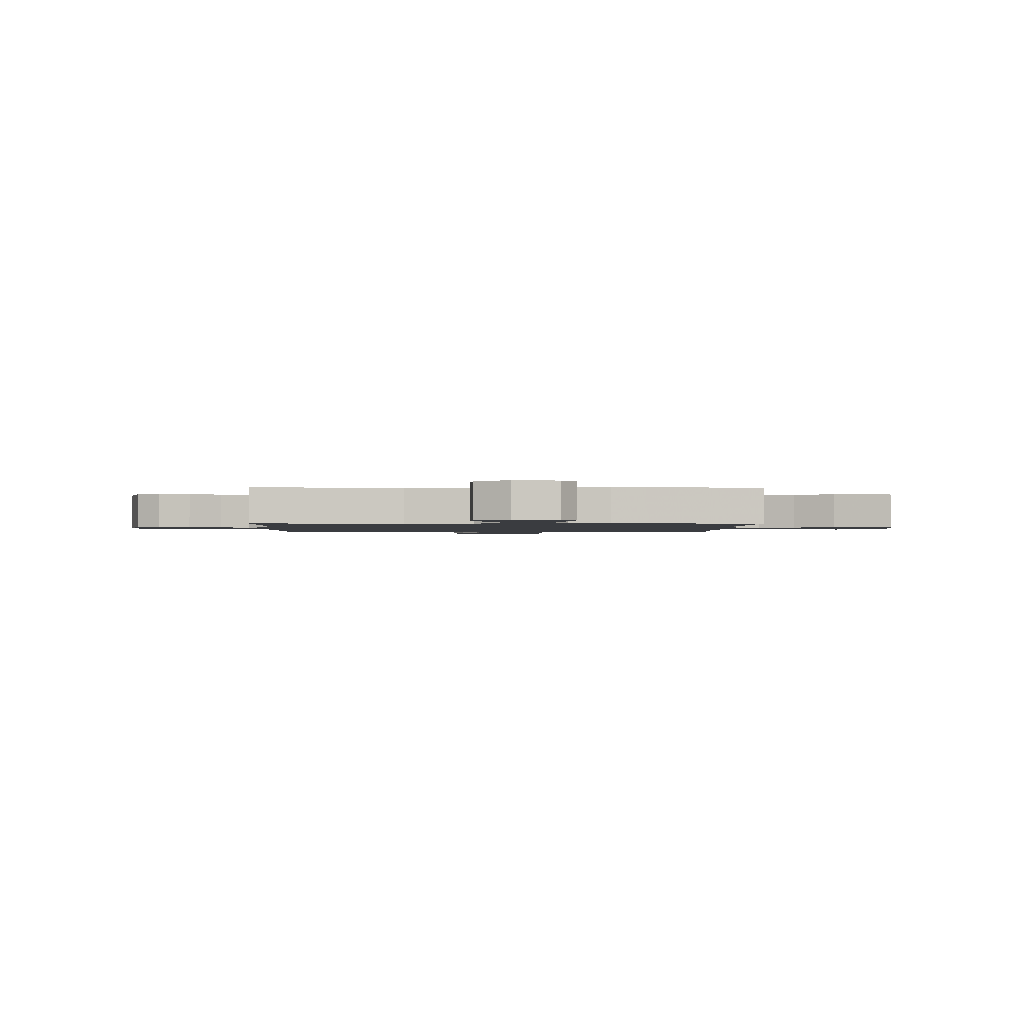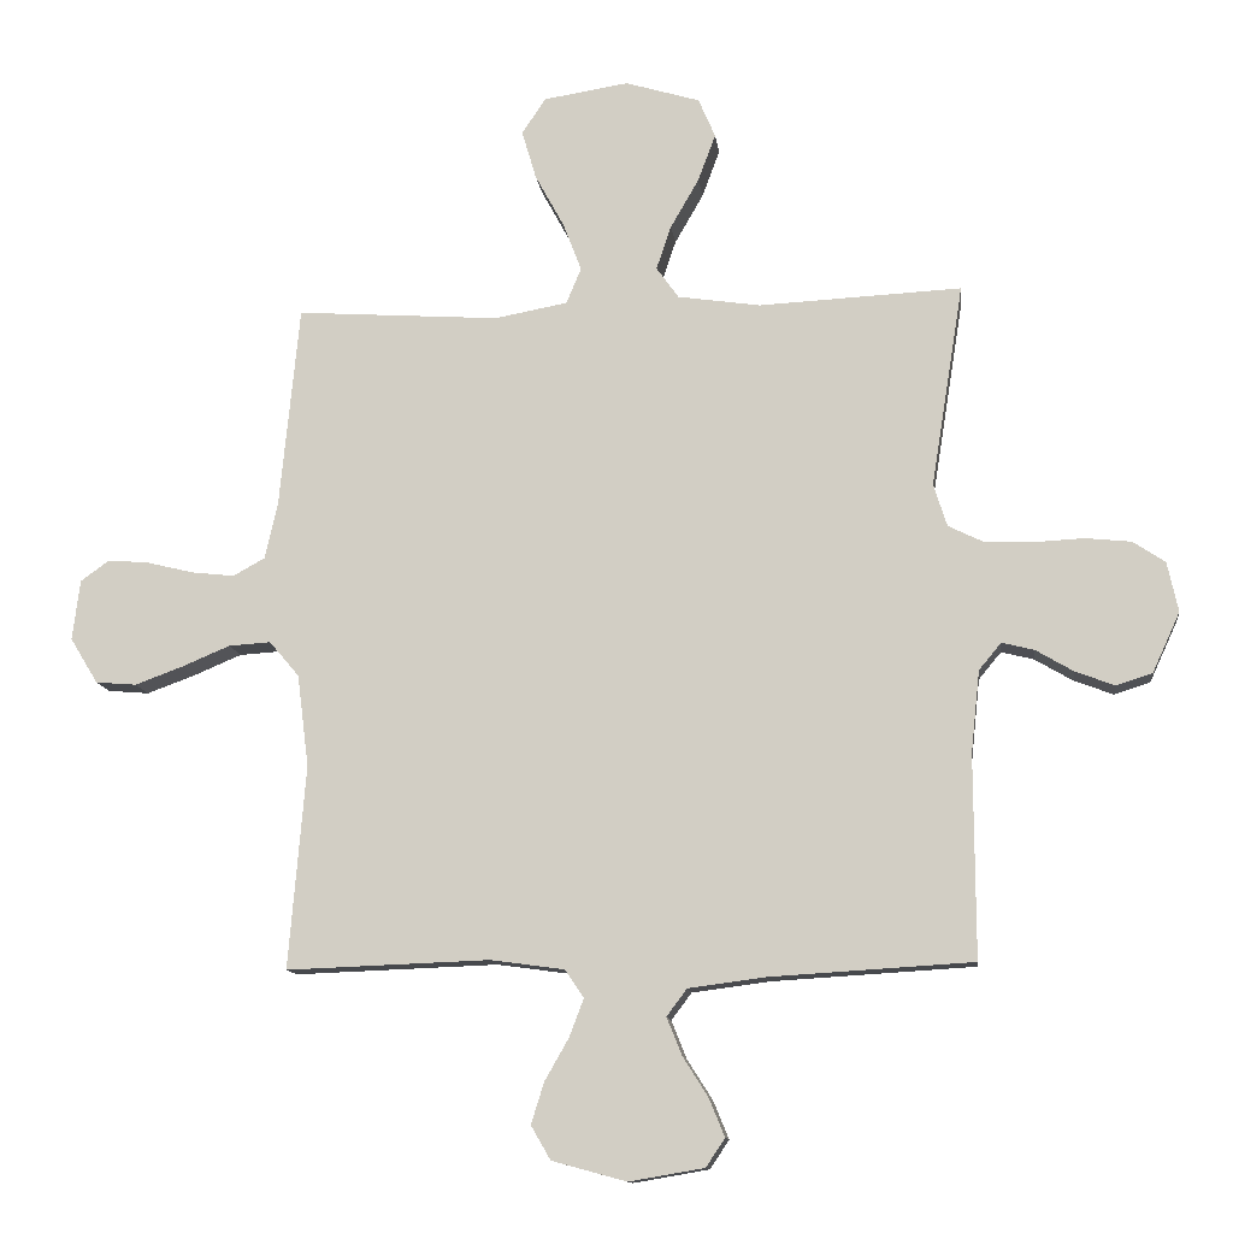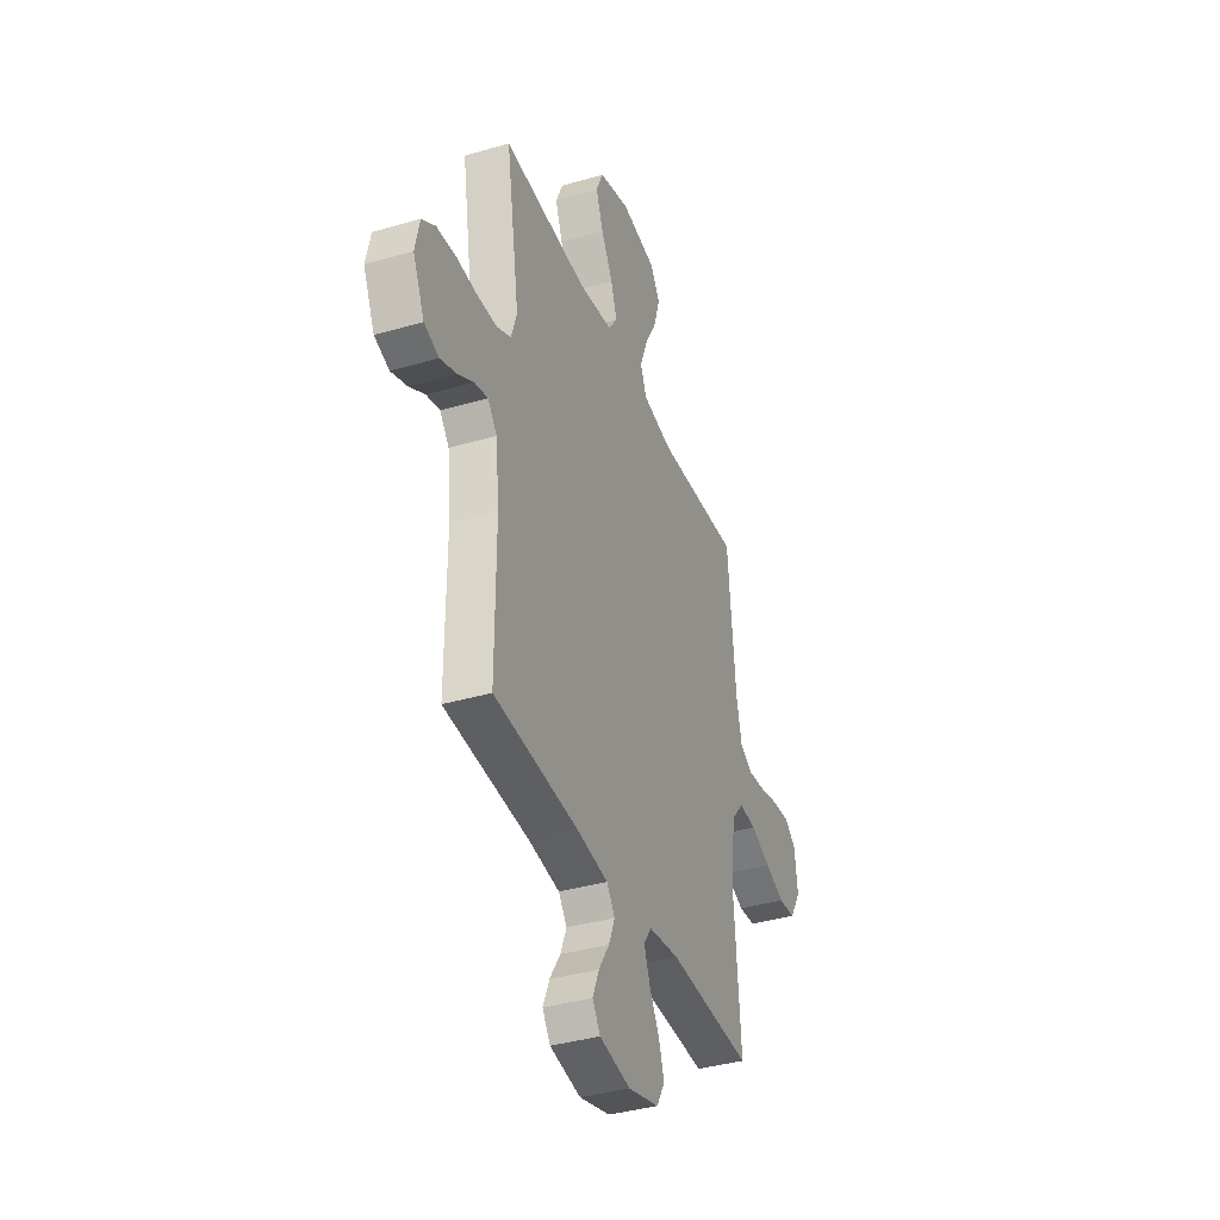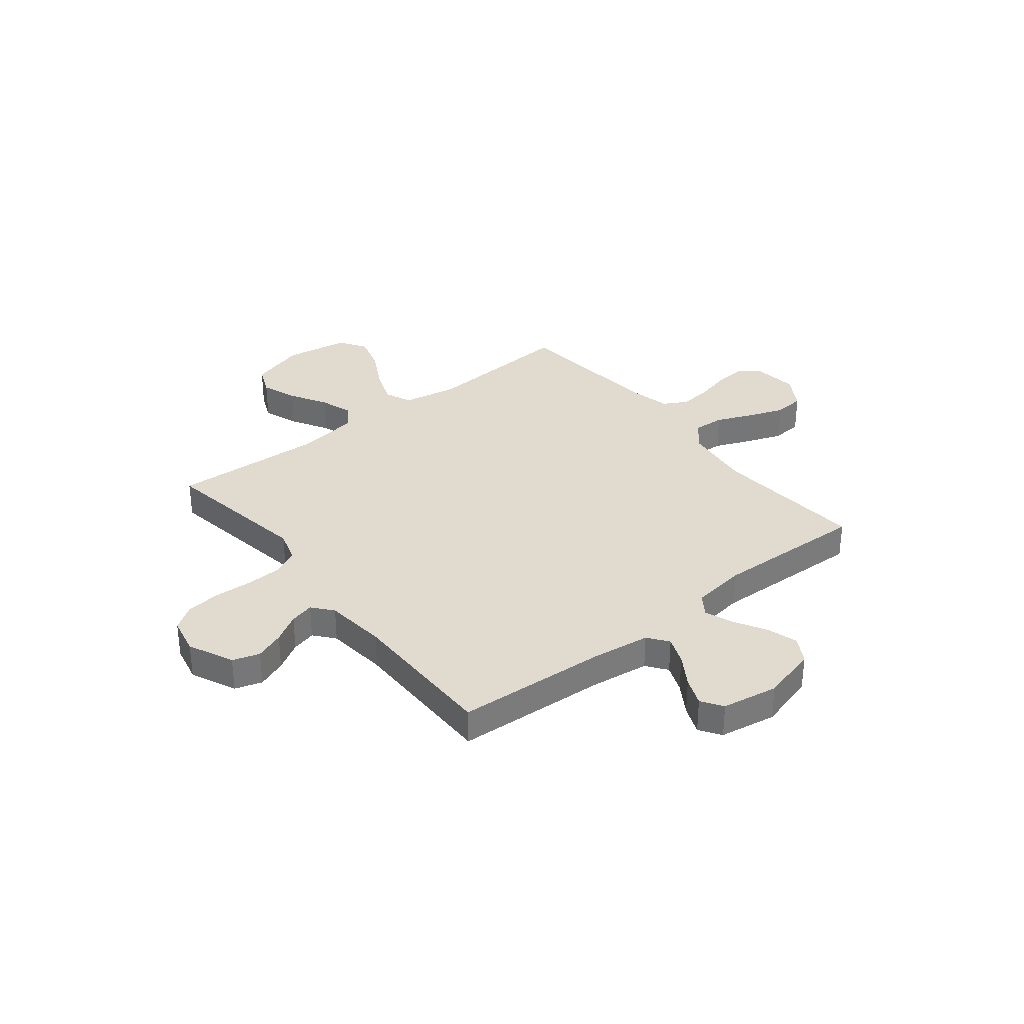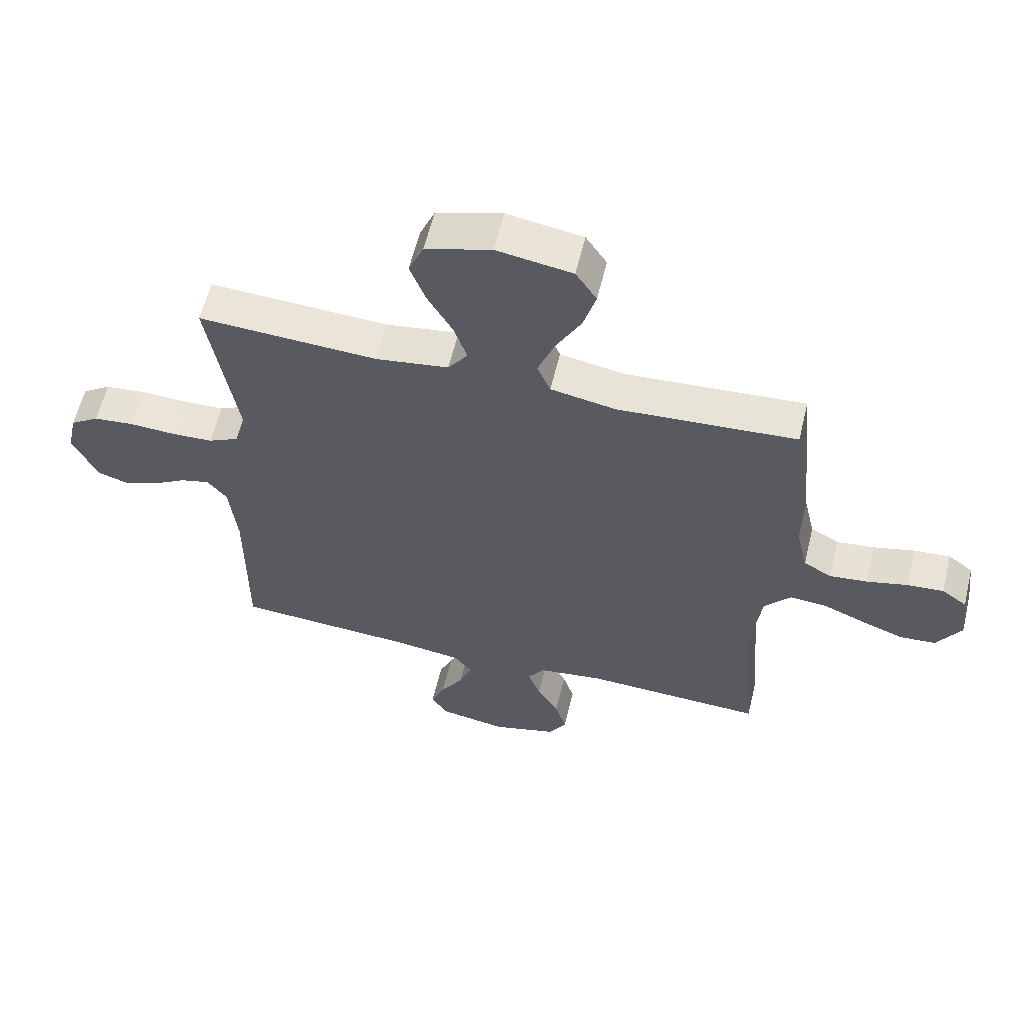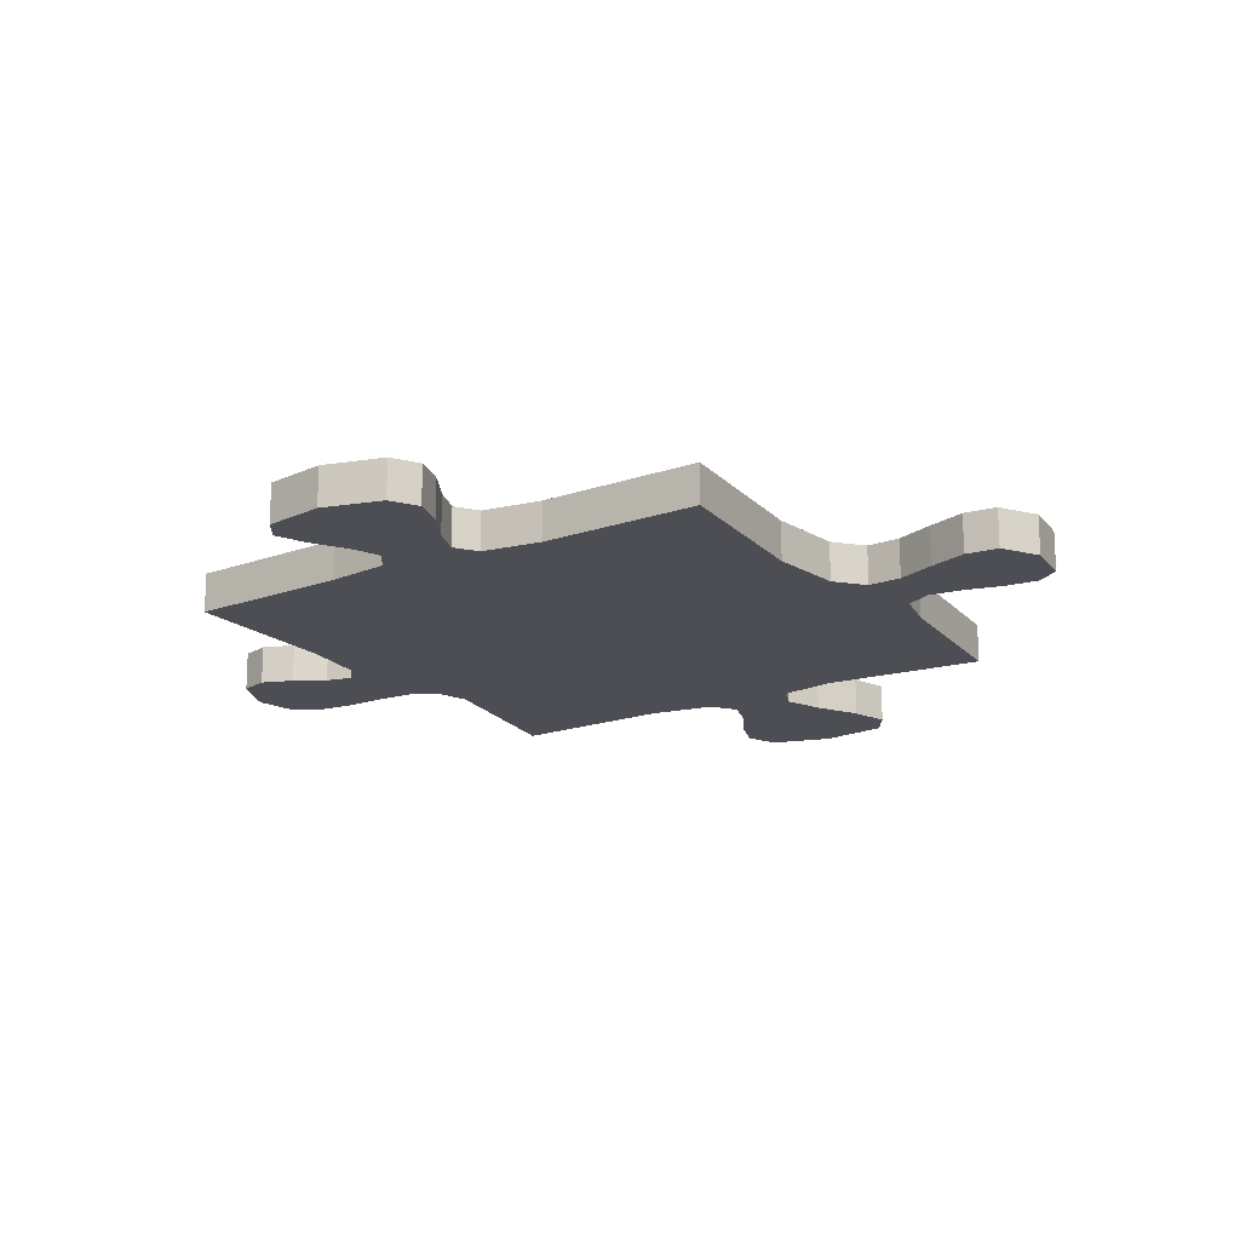
<metadata>
{"format":"obj","ext":"obj","renderer":"f3d","projection":"perspective","resolution":1024,"background":"white","views":[{"elev":-1.5,"azim":-91.4,"up":"+Y"},{"elev":-12.1,"azim":6.8,"up":"+Z"},{"elev":-37.9,"azim":110.4,"up":"+Z"},{"elev":33.5,"azim":141.5,"up":"+Y"},{"elev":59.6,"azim":-166.4,"up":"+Z"},{"elev":-17.4,"azim":-147.3,"up":"+Y"}]}
</metadata>
<code>
v -0.5 0.07 -0.5
v -0.475 0.07 -0.2
v -0.492 0.07 -0.064
v -0.536 0.07 -0.012
v -0.598 0.07 -0.016
v -0.669 0.07 -0.046
v -0.74 0.07 -0.072
v -0.8 0.07 -0.067
v -0.841 0.07 0
v -0.83 0.07 0.089
v -0.788 0.07 0.12
v -0.727 0.07 0.115
v -0.658 0.07 0.098
v -0.595 0.07 0.091
v -0.548 0.07 0.117
v -0.529 0.07 0.2
v -0.5 0.07 0.5
v -0.2 0.07 0.48
v -0.092 0.07 0.5
v -0.07 0.07 0.553
v -0.097 0.07 0.624
v -0.14 0.07 0.703
v -0.161 0.07 0.775
v -0.126 0.07 0.828
v 0 0.07 0.848
v 0.11 0.07 0.815
v 0.135 0.07 0.757
v 0.109 0.07 0.687
v 0.067 0.07 0.614
v 0.045 0.07 0.549
v 0.078 0.07 0.503
v 0.2 0.07 0.485
v 0.5 0.07 0.5
v 0.452 0.07 0.2
v 0.472 0.07 0.137
v 0.523 0.07 0.112
v 0.593 0.07 0.109
v 0.669 0.07 0.113
v 0.737 0.07 0.106
v 0.785 0.07 0.074
v 0.801 0.07 0
v 0.76 0.07 -0.089
v 0.707 0.07 -0.106
v 0.649 0.07 -0.084
v 0.593 0.07 -0.051
v 0.545 0.07 -0.039
v 0.512 0.07 -0.079
v 0.499 0.07 -0.2
v 0.5 0.07 -0.5
v 0.2 0.07 -0.518
v 0.086 0.07 -0.533
v 0.056 0.07 -0.573
v 0.078 0.07 -0.628
v 0.116 0.07 -0.688
v 0.139 0.07 -0.744
v 0.111 0.07 -0.786
v 0 0.07 -0.805
v -0.11 0.07 -0.775
v -0.139 0.07 -0.725
v -0.12 0.07 -0.664
v -0.084 0.07 -0.601
v -0.063 0.07 -0.545
v -0.091 0.07 -0.504
v -0.2 0.07 -0.489
v -0.5 0 -0.5
v -0.475 0 -0.2
v -0.492 0 -0.064
v -0.536 0 -0.012
v -0.598 0 -0.016
v -0.669 0 -0.046
v -0.74 0 -0.072
v -0.8 0 -0.067
v -0.841 0 0
v -0.83 0 0.089
v -0.788 0 0.12
v -0.727 0 0.115
v -0.658 0 0.098
v -0.595 0 0.091
v -0.548 0 0.117
v -0.529 0 0.2
v -0.5 0 0.5
v -0.2 0 0.48
v -0.092 0 0.5
v -0.07 0 0.553
v -0.097 0 0.624
v -0.14 0 0.703
v -0.161 0 0.775
v -0.126 0 0.828
v 0 0 0.848
v 0.11 0 0.815
v 0.135 0 0.757
v 0.109 0 0.687
v 0.067 0 0.614
v 0.045 0 0.549
v 0.078 0 0.503
v 0.2 0 0.485
v 0.5 0 0.5
v 0.452 0 0.2
v 0.472 0 0.137
v 0.523 0 0.112
v 0.593 0 0.109
v 0.669 0 0.113
v 0.737 0 0.106
v 0.785 0 0.074
v 0.801 0 0
v 0.76 0 -0.089
v 0.707 0 -0.106
v 0.649 0 -0.084
v 0.593 0 -0.051
v 0.545 0 -0.039
v 0.512 0 -0.079
v 0.499 0 -0.2
v 0.5 0 -0.5
v 0.2 0 -0.518
v 0.086 0 -0.533
v 0.056 0 -0.573
v 0.078 0 -0.628
v 0.116 0 -0.688
v 0.139 0 -0.744
v 0.111 0 -0.786
v 0 0 -0.805
v -0.11 0 -0.775
v -0.139 0 -0.725
v -0.12 0 -0.664
v -0.084 0 -0.601
v -0.063 0 -0.545
v -0.091 0 -0.504
v -0.2 0 -0.489
f 59 60 61
f 58 59 61
f 57 58 61
f 56 57 61
f 55 56 61
f 54 55 61
f 53 54 61
f 52 53 61 62
f 51 52 62 63
f 48 49 50
f 50 51 63
f 48 50 63
f 47 48 63
f 43 44 45
f 42 43 45
f 41 42 45
f 40 41 45
f 39 40 45
f 38 39 45
f 37 38 45
f 36 37 45 46
f 47 63 64
f 46 47 64
f 36 46 64
f 35 36 64
f 27 28 29
f 26 27 29
f 25 26 29
f 24 25 29
f 23 24 29
f 22 23 29
f 21 22 29
f 20 21 29 30
f 19 20 30 31
f 16 17 18
f 19 31 32
f 18 19 32
f 16 18 32
f 15 16 32
f 11 12 13
f 10 11 13
f 9 10 13
f 8 9 13
f 7 8 13
f 6 7 13
f 5 6 13
f 4 5 13 14
f 32 33 34
f 15 32 34
f 14 15 34
f 4 14 34
f 3 4 34
f 34 35 64
f 3 34 64
f 2 3 64
f 1 2 64
f 125 124 123
f 125 123 122
f 125 122 121
f 125 121 120
f 125 120 119
f 125 119 118
f 125 118 117
f 126 125 117 116
f 127 126 116 115
f 114 113 112
f 127 115 114
f 127 114 112
f 127 112 111
f 109 108 107
f 109 107 106
f 109 106 105
f 109 105 104
f 109 104 103
f 109 103 102
f 109 102 101
f 110 109 101 100
f 128 127 111
f 128 111 110
f 128 110 100
f 128 100 99
f 93 92 91
f 93 91 90
f 93 90 89
f 93 89 88
f 93 88 87
f 93 87 86
f 93 86 85
f 94 93 85 84
f 95 94 84 83
f 82 81 80
f 96 95 83
f 96 83 82
f 96 82 80
f 96 80 79
f 77 76 75
f 77 75 74
f 77 74 73
f 77 73 72
f 77 72 71
f 77 71 70
f 77 70 69
f 78 77 69 68
f 98 97 96
f 98 96 79
f 98 79 78
f 98 78 68
f 98 68 67
f 128 99 98
f 128 98 67
f 128 67 66
f 128 66 65
f 1 65 66 2
f 2 66 67 3
f 3 67 68 4
f 4 68 69 5
f 5 69 70 6
f 6 70 71 7
f 7 71 72 8
f 8 72 73 9
f 9 73 74 10
f 10 74 75 11
f 11 75 76 12
f 12 76 77 13
f 13 77 78 14
f 14 78 79 15
f 15 79 80 16
f 16 80 81 17
f 17 81 82 18
f 18 82 83 19
f 19 83 84 20
f 20 84 85 21
f 21 85 86 22
f 22 86 87 23
f 23 87 88 24
f 24 88 89 25
f 25 89 90 26
f 26 90 91 27
f 27 91 92 28
f 28 92 93 29
f 29 93 94 30
f 30 94 95 31
f 31 95 96 32
f 32 96 97 33
f 33 97 98 34
f 34 98 99 35
f 35 99 100 36
f 36 100 101 37
f 37 101 102 38
f 38 102 103 39
f 39 103 104 40
f 40 104 105 41
f 41 105 106 42
f 42 106 107 43
f 43 107 108 44
f 44 108 109 45
f 45 109 110 46
f 46 110 111 47
f 47 111 112 48
f 48 112 113 49
f 49 113 114 50
f 50 114 115 51
f 51 115 116 52
f 52 116 117 53
f 53 117 118 54
f 54 118 119 55
f 55 119 120 56
f 56 120 121 57
f 57 121 122 58
f 58 122 123 59
f 59 123 124 60
f 60 124 125 61
f 61 125 126 62
f 62 126 127 63
f 63 127 128 64
f 64 128 65 1

</code>
